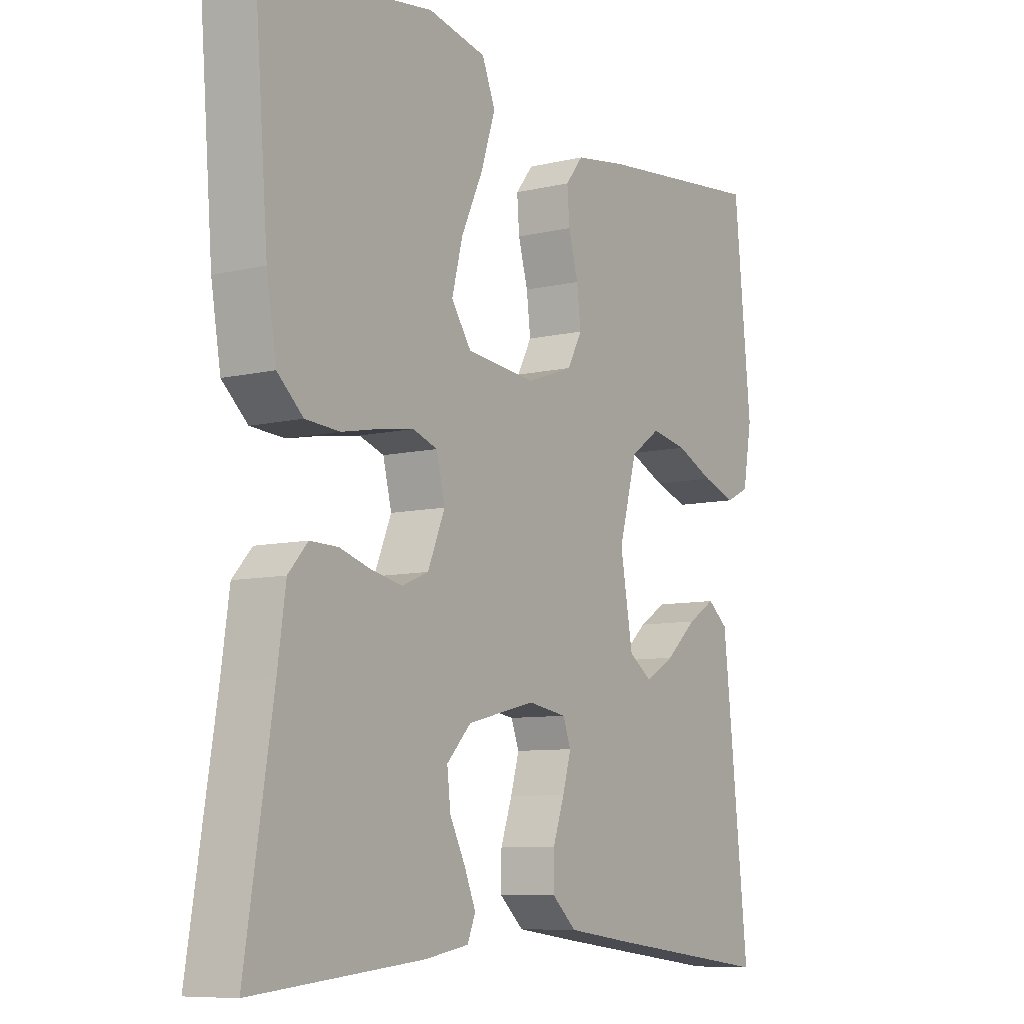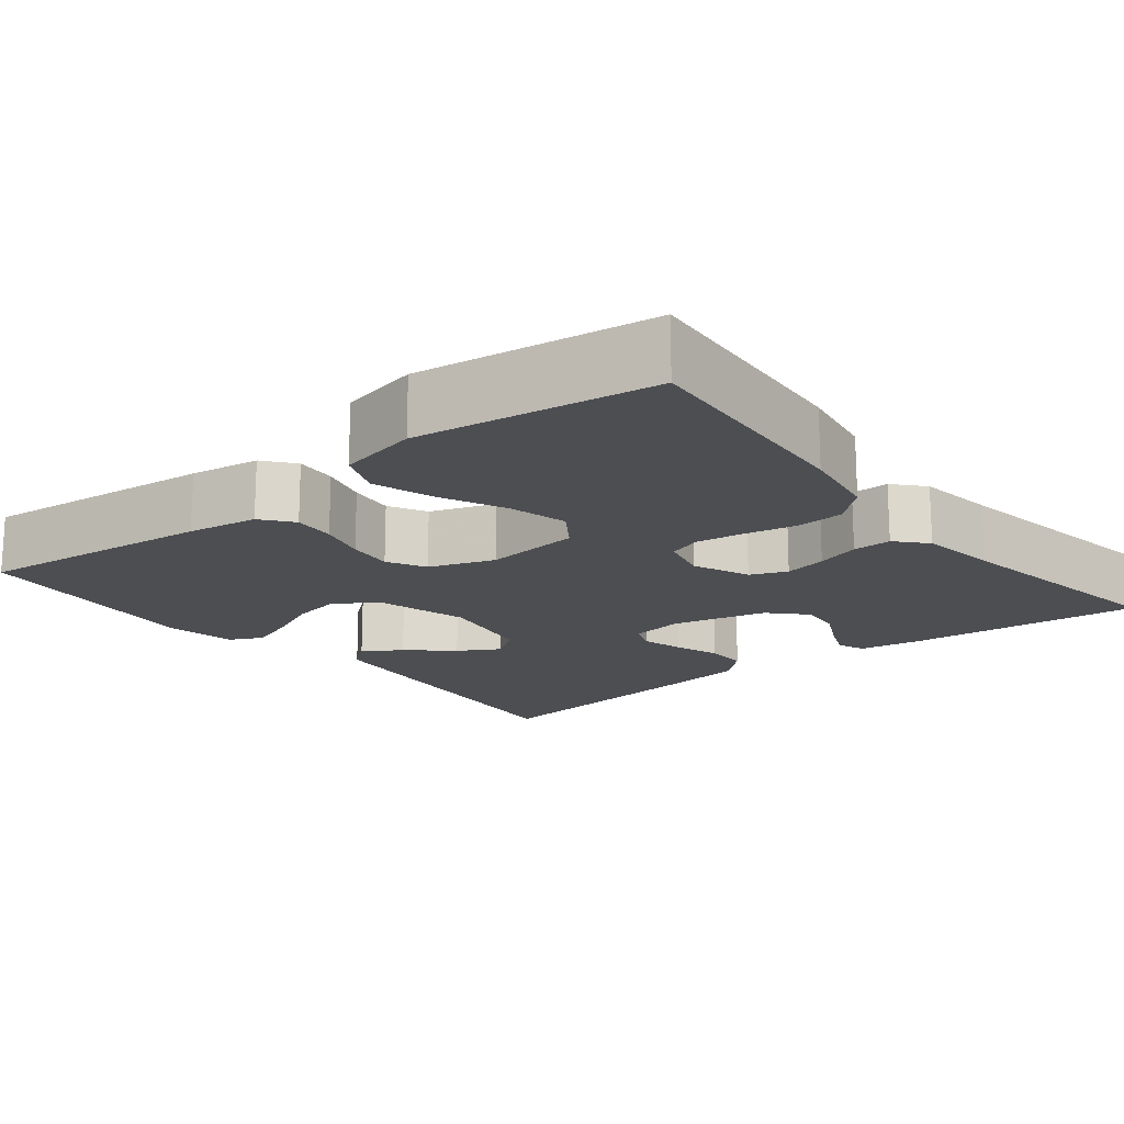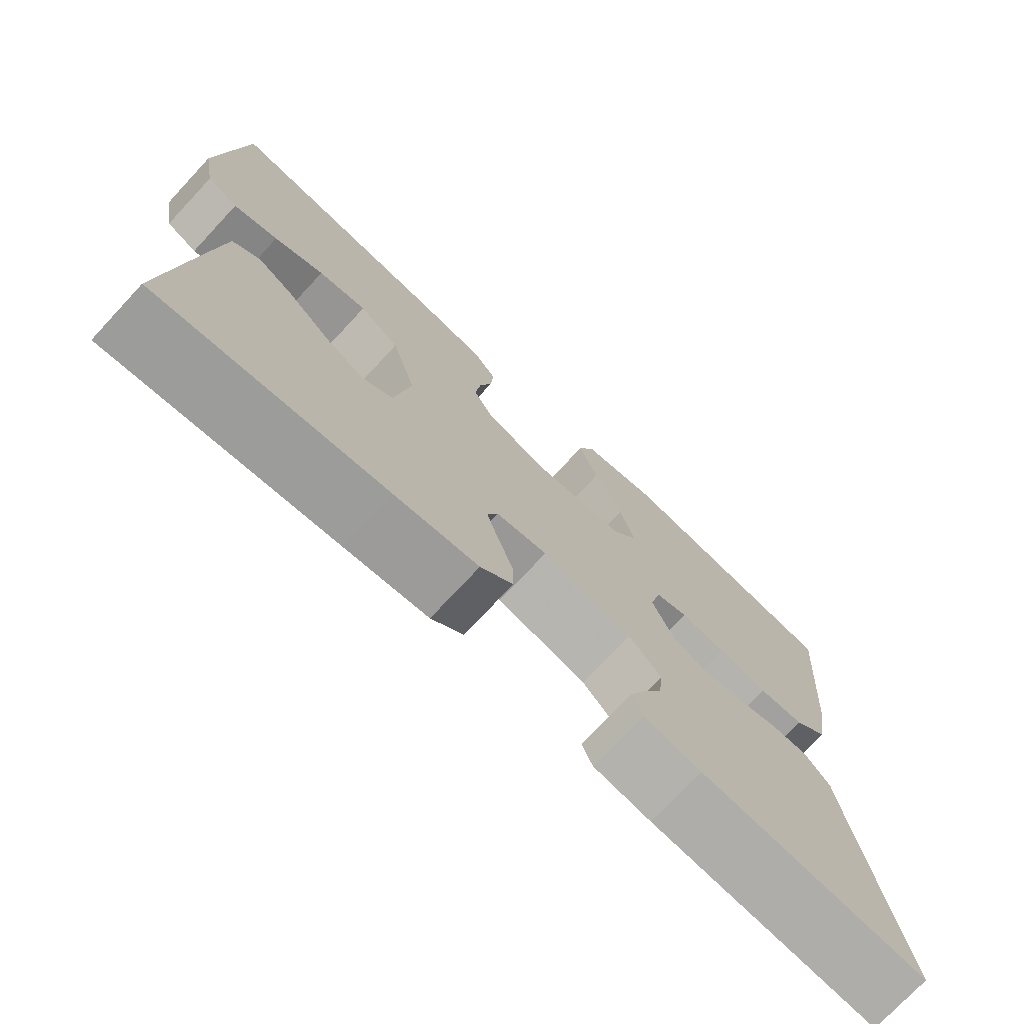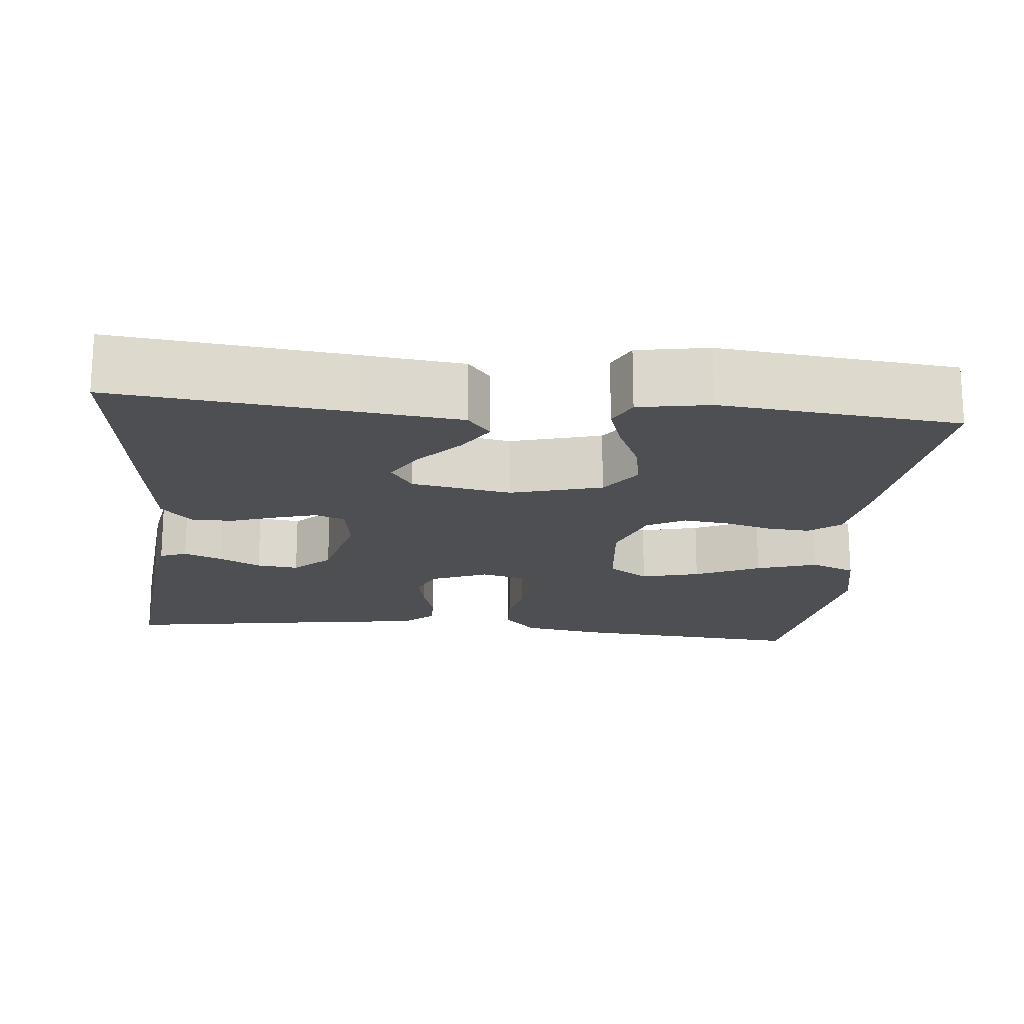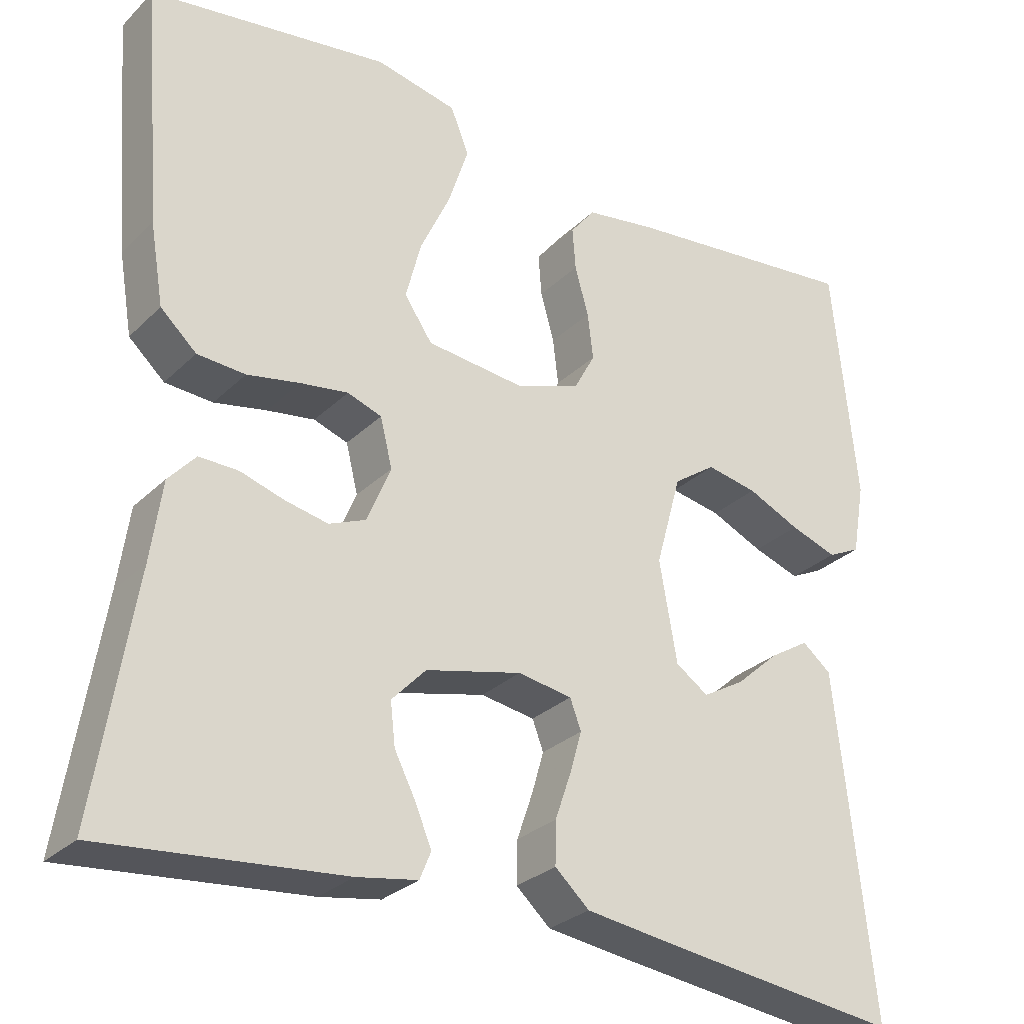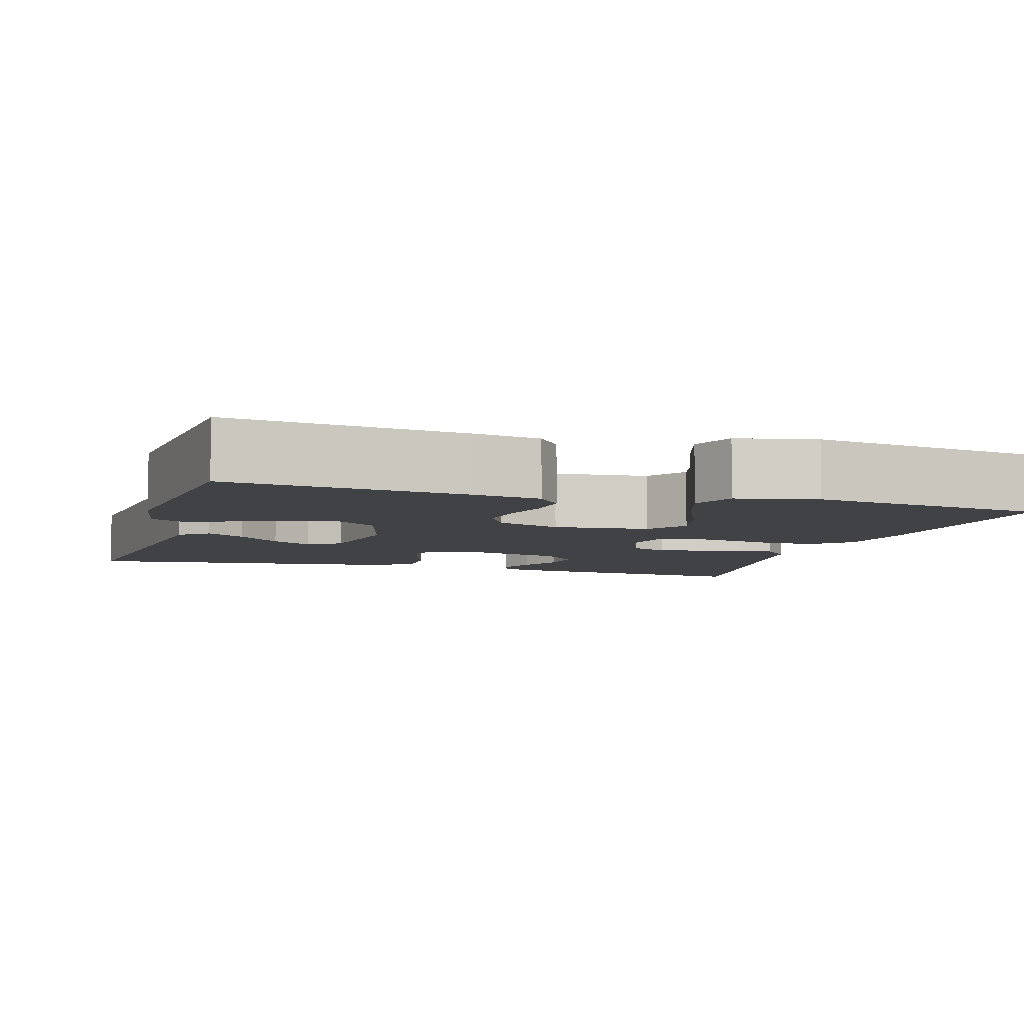
<metadata>
{"format":"obj","ext":"obj","renderer":"f3d","projection":"perspective","resolution":1024,"background":"white","views":[{"elev":-8.4,"azim":123.1,"up":"+Z"},{"elev":-17.0,"azim":38.6,"up":"+Y"},{"elev":-74.5,"azim":-43.0,"up":"+Z"},{"elev":-18.2,"azim":-95.7,"up":"+Y"},{"elev":-28.6,"azim":144.6,"up":"+Z"},{"elev":-6.5,"azim":-16.9,"up":"+Y"}]}
</metadata>
<code>
v 0.5 0.07 -0.5
v 0.2 0.07 -0.472
v 0.124 0.07 -0.459
v 0.11 0.07 -0.425
v 0.13 0.07 -0.377
v 0.157 0.07 -0.324
v 0.163 0.07 -0.271
v 0.12 0.07 -0.226
v 0 0.07 -0.197
v -0.068 0.07 -0.208
v -0.082 0.07 -0.245
v -0.067 0.07 -0.297
v -0.047 0.07 -0.355
v -0.046 0.07 -0.408
v -0.089 0.07 -0.447
v -0.2 0.07 -0.462
v -0.5 0.07 -0.5
v -0.468 0.07 -0.2
v -0.454 0.07 -0.074
v -0.418 0.07 -0.045
v -0.369 0.07 -0.075
v -0.314 0.07 -0.124
v -0.262 0.07 -0.154
v -0.221 0.07 -0.126
v -0.199 0.07 0
v -0.231 0.07 0.115
v -0.284 0.07 0.152
v -0.348 0.07 0.14
v -0.414 0.07 0.11
v -0.473 0.07 0.09
v -0.514 0.07 0.11
v -0.53 0.07 0.2
v -0.5 0.07 0.5
v -0.2 0.07 0.468
v -0.111 0.07 0.454
v -0.08 0.07 0.415
v -0.084 0.07 0.362
v -0.101 0.07 0.301
v -0.108 0.07 0.243
v -0.082 0.07 0.195
v 0 0.07 0.166
v 0.122 0.07 0.179
v 0.157 0.07 0.23
v 0.138 0.07 0.304
v 0.1 0.07 0.386
v 0.075 0.07 0.463
v 0.098 0.07 0.52
v 0.2 0.07 0.542
v 0.5 0.07 0.5
v 0.476 0.07 0.2
v 0.459 0.07 0.099
v 0.414 0.07 0.058
v 0.354 0.07 0.054
v 0.288 0.07 0.067
v 0.228 0.07 0.076
v 0.185 0.07 0.061
v 0.17 0.07 0
v 0.2 0.07 -0.072
v 0.246 0.07 -0.091
v 0.3 0.07 -0.08
v 0.355 0.07 -0.063
v 0.404 0.07 -0.062
v 0.438 0.07 -0.1
v 0.452 0.07 -0.2
v 0.5 0 -0.5
v 0.2 0 -0.472
v 0.124 0 -0.459
v 0.11 0 -0.425
v 0.13 0 -0.377
v 0.157 0 -0.324
v 0.163 0 -0.271
v 0.12 0 -0.226
v 0 0 -0.197
v -0.068 0 -0.208
v -0.082 0 -0.245
v -0.067 0 -0.297
v -0.047 0 -0.355
v -0.046 0 -0.408
v -0.089 0 -0.447
v -0.2 0 -0.462
v -0.5 0 -0.5
v -0.468 0 -0.2
v -0.454 0 -0.074
v -0.418 0 -0.045
v -0.369 0 -0.075
v -0.314 0 -0.124
v -0.262 0 -0.154
v -0.221 0 -0.126
v -0.199 0 0
v -0.231 0 0.115
v -0.284 0 0.152
v -0.348 0 0.14
v -0.414 0 0.11
v -0.473 0 0.09
v -0.514 0 0.11
v -0.53 0 0.2
v -0.5 0 0.5
v -0.2 0 0.468
v -0.111 0 0.454
v -0.08 0 0.415
v -0.084 0 0.362
v -0.101 0 0.301
v -0.108 0 0.243
v -0.082 0 0.195
v 0 0 0.166
v 0.122 0 0.179
v 0.157 0 0.23
v 0.138 0 0.304
v 0.1 0 0.386
v 0.075 0 0.463
v 0.098 0 0.52
v 0.2 0 0.542
v 0.5 0 0.5
v 0.476 0 0.2
v 0.459 0 0.099
v 0.414 0 0.058
v 0.354 0 0.054
v 0.288 0 0.067
v 0.228 0 0.076
v 0.185 0 0.061
v 0.17 0 0
v 0.2 0 -0.072
v 0.246 0 -0.091
v 0.3 0 -0.08
v 0.355 0 -0.063
v 0.404 0 -0.062
v 0.438 0 -0.1
v 0.452 0 -0.2
f 62 63 64
f 61 62 64
f 60 61 64
f 1 2 3
f 64 1 3
f 60 64 3
f 59 60 3
f 52 53 54
f 51 52 54
f 50 51 54
f 49 50 54
f 48 49 54
f 47 48 54
f 46 47 54
f 45 46 54
f 44 45 54
f 43 44 54 55
f 42 43 55 56
f 36 37 38
f 35 36 38
f 34 35 38
f 33 34 38
f 32 33 38
f 31 32 38
f 30 31 38
f 29 30 38
f 28 29 38
f 27 28 38 39
f 26 27 39 40
f 20 21 22
f 19 20 22
f 18 19 22
f 17 18 22
f 16 17 22
f 15 16 22
f 14 15 22
f 14 22 23
f 13 14 23
f 12 13 23
f 11 12 23 24
f 3 4 5 6
f 59 3 6
f 58 59 6 7
f 41 42 56 57
f 41 57 58
f 40 41 58
f 26 40 58
f 25 26 58
f 10 11 24 25
f 9 10 25 58
f 8 9 58
f 7 8 58
f 128 127 126
f 128 126 125
f 128 125 124
f 67 66 65
f 67 65 128
f 67 128 124
f 67 124 123
f 118 117 116
f 118 116 115
f 118 115 114
f 118 114 113
f 118 113 112
f 118 112 111
f 118 111 110
f 118 110 109
f 118 109 108
f 119 118 108 107
f 120 119 107 106
f 102 101 100
f 102 100 99
f 102 99 98
f 102 98 97
f 102 97 96
f 102 96 95
f 102 95 94
f 102 94 93
f 102 93 92
f 103 102 92 91
f 104 103 91 90
f 86 85 84
f 86 84 83
f 86 83 82
f 86 82 81
f 86 81 80
f 86 80 79
f 86 79 78
f 87 86 78
f 87 78 77
f 87 77 76
f 88 87 76 75
f 70 69 68 67
f 70 67 123
f 71 70 123 122
f 121 120 106 105
f 122 121 105
f 122 105 104
f 122 104 90
f 122 90 89
f 89 88 75 74
f 122 89 74 73
f 122 73 72
f 122 72 71
f 1 65 66 2
f 2 66 67 3
f 3 67 68 4
f 4 68 69 5
f 5 69 70 6
f 6 70 71 7
f 7 71 72 8
f 8 72 73 9
f 9 73 74 10
f 10 74 75 11
f 11 75 76 12
f 12 76 77 13
f 13 77 78 14
f 14 78 79 15
f 15 79 80 16
f 16 80 81 17
f 17 81 82 18
f 18 82 83 19
f 19 83 84 20
f 20 84 85 21
f 21 85 86 22
f 22 86 87 23
f 23 87 88 24
f 24 88 89 25
f 25 89 90 26
f 26 90 91 27
f 27 91 92 28
f 28 92 93 29
f 29 93 94 30
f 30 94 95 31
f 31 95 96 32
f 32 96 97 33
f 33 97 98 34
f 34 98 99 35
f 35 99 100 36
f 36 100 101 37
f 37 101 102 38
f 38 102 103 39
f 39 103 104 40
f 40 104 105 41
f 41 105 106 42
f 42 106 107 43
f 43 107 108 44
f 44 108 109 45
f 45 109 110 46
f 46 110 111 47
f 47 111 112 48
f 48 112 113 49
f 49 113 114 50
f 50 114 115 51
f 51 115 116 52
f 52 116 117 53
f 53 117 118 54
f 54 118 119 55
f 55 119 120 56
f 56 120 121 57
f 57 121 122 58
f 58 122 123 59
f 59 123 124 60
f 60 124 125 61
f 61 125 126 62
f 62 126 127 63
f 63 127 128 64
f 64 128 65 1

</code>
